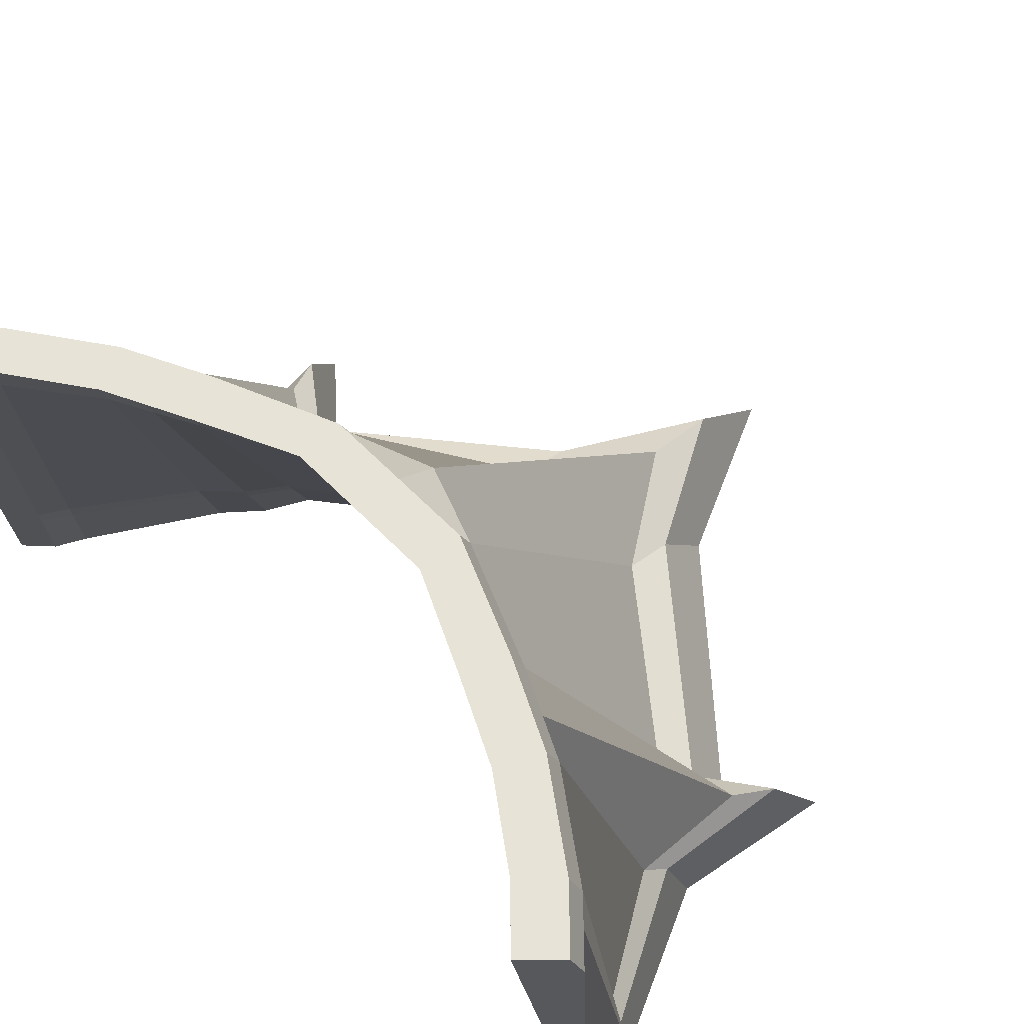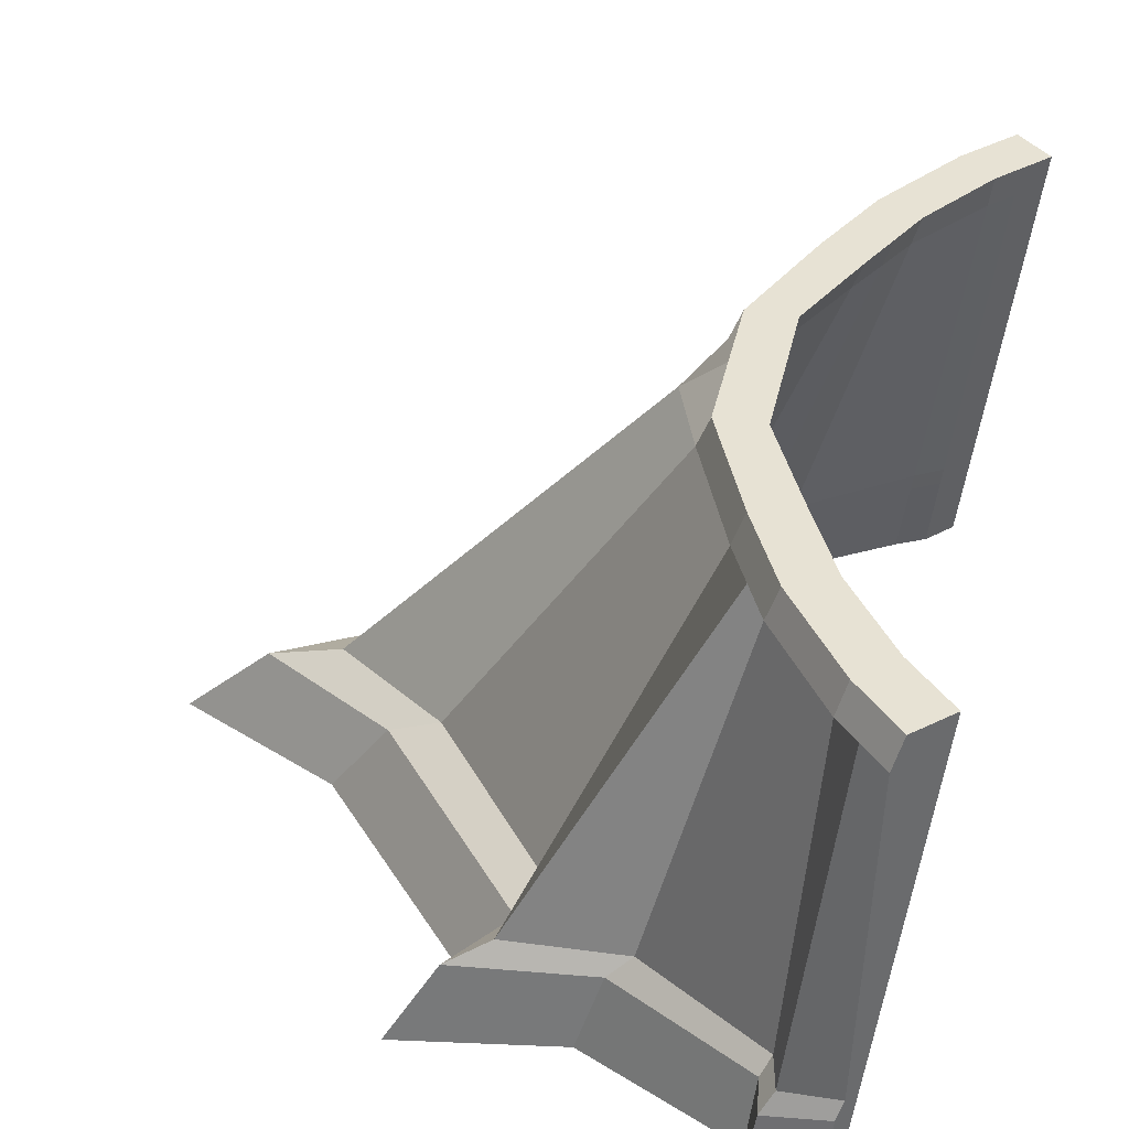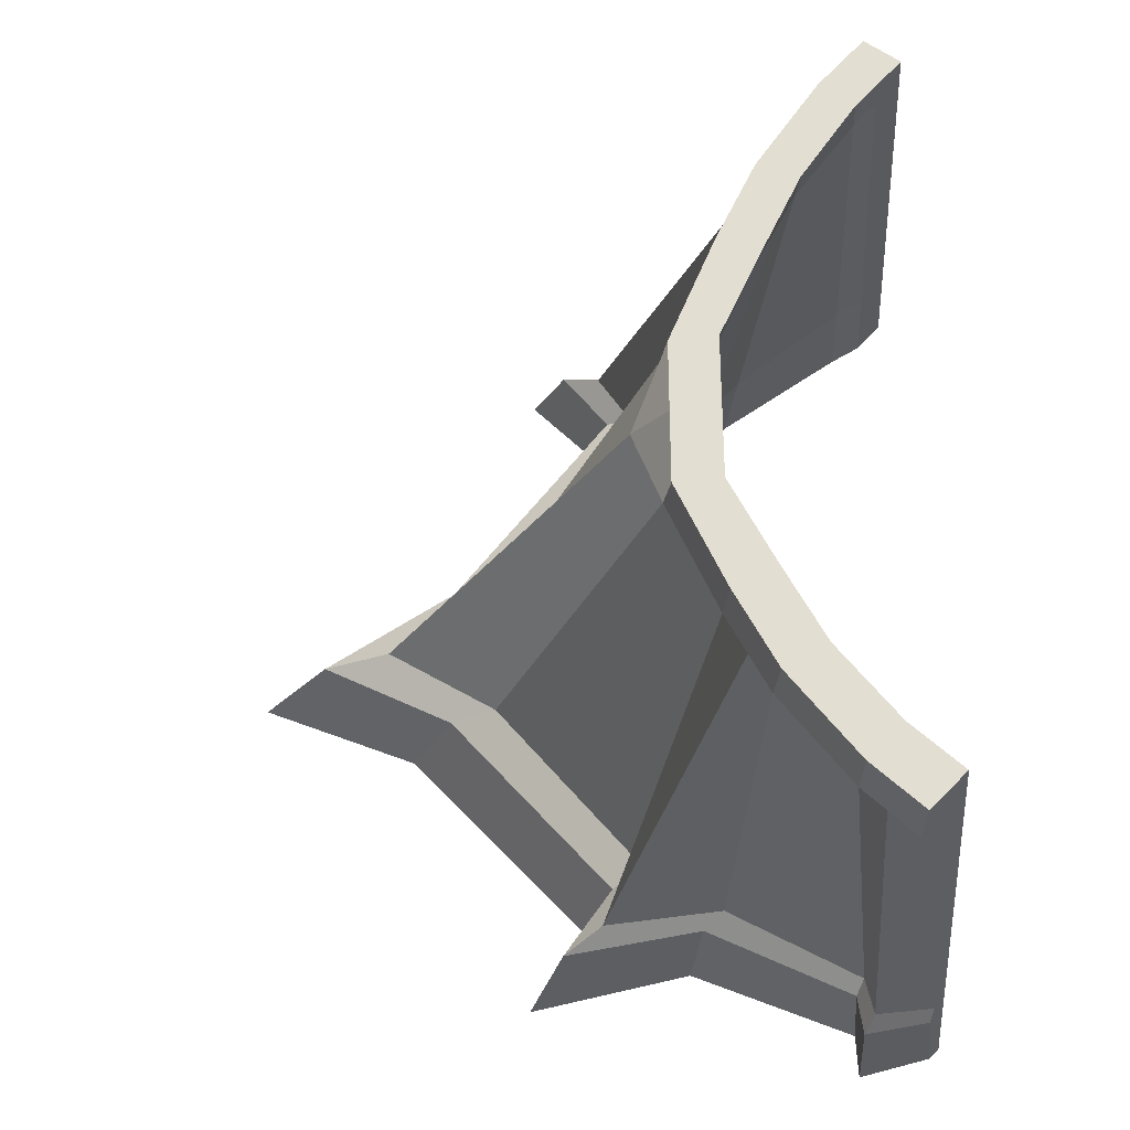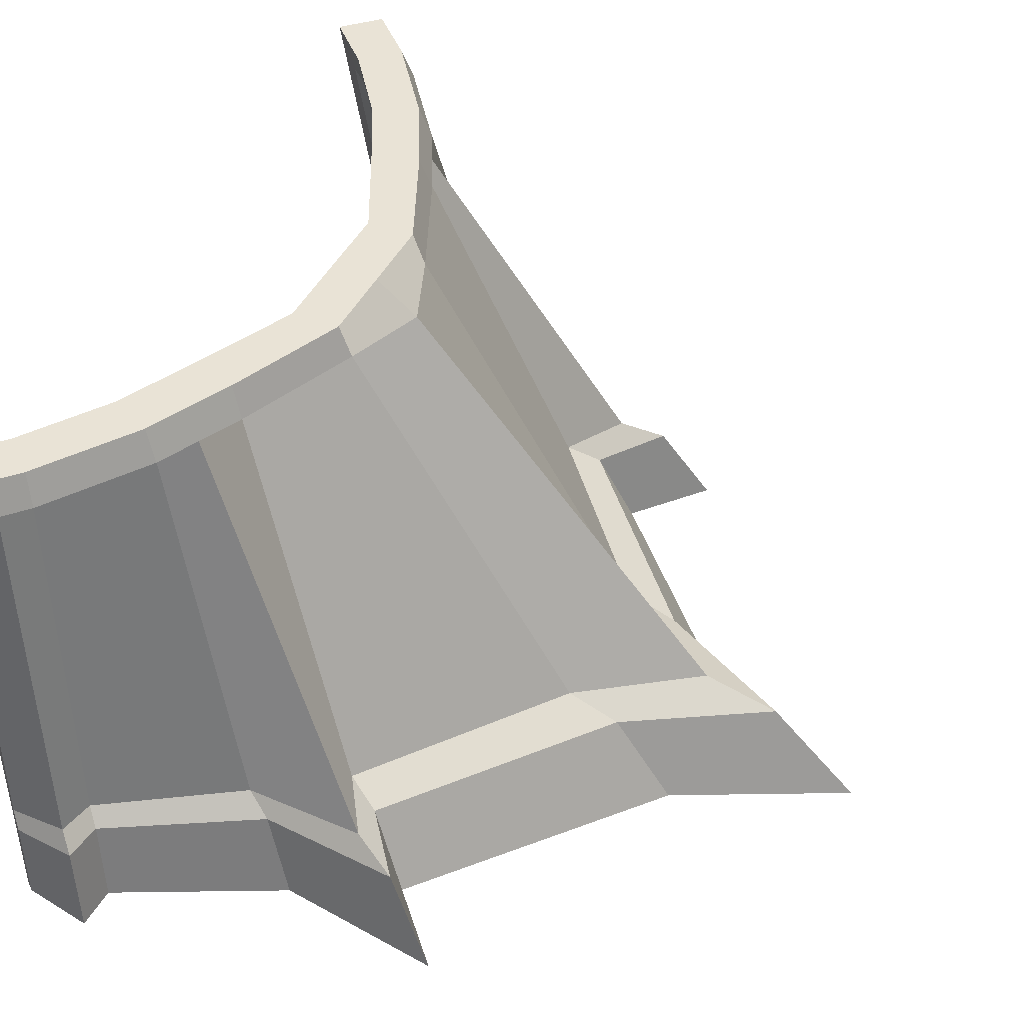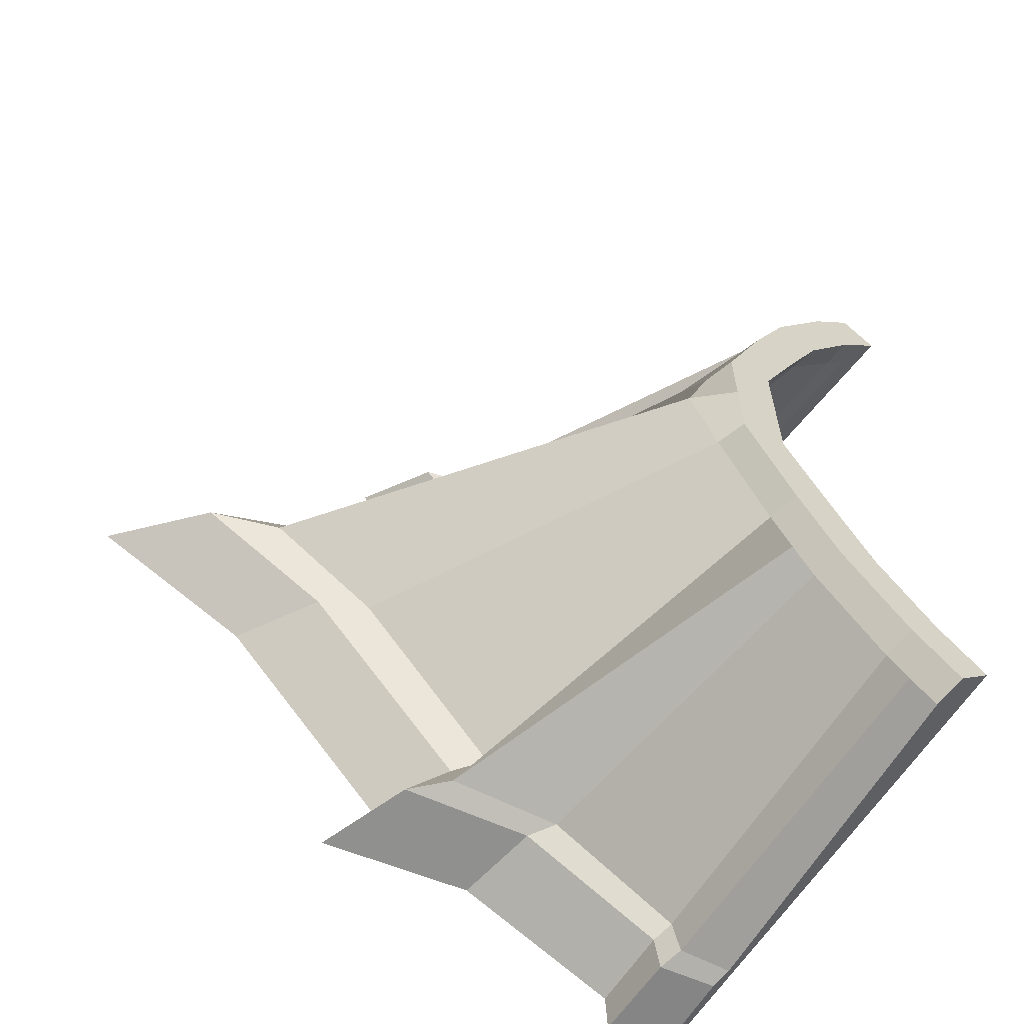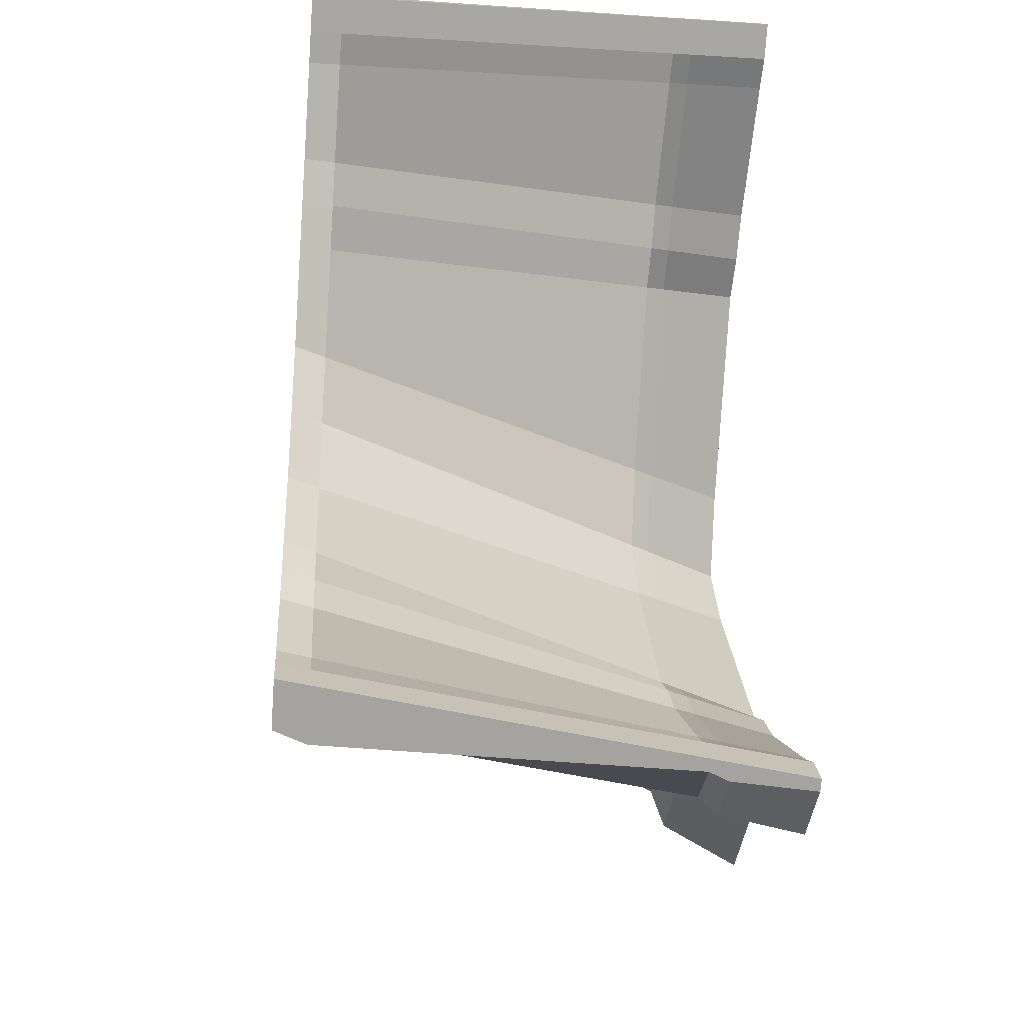
<metadata>
{"format":"obj","ext":"obj","renderer":"f3d","projection":"perspective","resolution":1024,"background":"white","views":[{"elev":61.9,"azim":-44.1,"up":"+Y"},{"elev":39.7,"azim":-167.5,"up":"+Y"},{"elev":-31.9,"azim":-169.9,"up":"+Z"},{"elev":42.3,"azim":24.1,"up":"+Y"},{"elev":-62.2,"azim":150.8,"up":"+Z"},{"elev":-29.1,"azim":-95.8,"up":"+Z"}]}
</metadata>
<code>
o shield
v -0.1711 -0.5499 -1.016
v -0.2934 0.6389 -0.8991
v 0.6272 -0.5499 -0.1908
v 0.0812 0.6389 -0.1908
v -0.2295 -0.5499 -0.9601
v -0.3776 0.6389 -0.8187
v -0.03524 0.6389 -0.1908
v 0.9274 -0.5499 -0.1908
v 0.4585 -0.5499 -0.7259
v 0.6136 -0.5499 -0.9012
v 0.2748 -0.5499 -0.6345
v 0.1715 -0.5499 -0.6896
v -0.08783 0.6389 -0.5766
v -0.03674 0.6389 -0.4711
v -0.1919 0.6389 -0.5243
v -0.1423 0.6389 -0.4218
v 0.2173 -0.5499 -0.8345
v 0.07948 -0.5499 -0.7696
v -0.1355 0.6389 -0.675
v -0.2398 0.6389 -0.6232
v -0.1755 -0.5499 -1.118
v -0.3467 0.6389 -0.955
v -0.302 -0.5499 -0.9976
v -0.4309 0.6389 -0.8746
v -0.3421 -0.5499 -1.083
v -0.4086 0.6389 -1.02
v -0.3639 -0.5499 -1.062
v -0.4928 0.6389 -0.9395
v -0.1917 -0.3496 -0.9962
v 0.7848 -0.3496 -0.1908
v 0.5156 -0.3496 -0.1908
v -0.2544 -0.3496 -0.9363
v 0.3751 -0.3496 -0.683
v 0.4955 -0.3496 -0.8465
v 0.1103 -0.3496 -0.6617
v 0.2046 -0.3496 -0.5987
v 0.02569 -0.3496 -0.745
v 0.1578 -0.3496 -0.8077
v -0.2043 -0.3496 -1.091
v -0.3237 -0.3496 -0.9769
v -0.3533 -0.3496 -1.073
v -0.3857 -0.3496 -1.042
v -0.2145 -0.3015 -0.9744
v 0.3917 -0.3015 -0.7969
v 0.1877 -0.3015 -0.5901
v -0.2339 -0.3015 -1.063
v -0.3684 -0.3015 -1.058
v 0.6596 -0.3015 -0.1908
v 0.4888 -0.3015 -0.1908
v -0.2604 -0.3015 -0.9306
v 0.2987 -0.3015 -0.6453
v 0.09558 -0.3015 -0.655
v 0.01277 -0.3015 -0.739
v 0.1021 -0.3015 -0.7812
v -0.3289 -0.3015 -0.9719
v -0.3909 -0.3015 -1.037
v -0.2718 0.5621 -0.9198
v -0.06058 0.5621 -0.5888
v -0.1153 0.5621 -0.4356
v -0.3251 0.5621 -0.9756
v -0.387 0.5621 -1.04
v 0.1111 0.5621 -0.1908
v 0.007555 0.5621 -0.1908
v -0.368 0.5621 -0.8279
v -0.01025 0.5621 -0.4849
v -0.1684 0.5621 -0.535
v -0.2191 0.5621 -0.6326
v -0.1083 0.5621 -0.6875
v -0.4226 0.5621 -0.8825
v -0.4845 0.5621 -0.9474
v -0.1711 -0.5499 1.016
v -0.2934 0.6389 0.8991
v 0.6272 -0.5499 0.1908
v 0.0812 0.6389 0.1908
v -0.2295 -0.5499 0.9601
v -0.3776 0.6389 0.8187
v -0.03524 0.6389 0.1908
v 0.9274 -0.5499 0.1908
v 1.335 -0.5499 -0
v 0.0812 0.6389 0
v 0.7352 -0.5499 -0
v -0.03524 0.6389 0
v 0.4585 -0.5499 0.7259
v 0.6136 -0.5499 0.9012
v 0.2748 -0.5499 0.6345
v 0.1715 -0.5499 0.6896
v -0.08783 0.6389 0.5766
v -0.03674 0.6389 0.4711
v -0.1919 0.6389 0.5243
v -0.1423 0.6389 0.4218
v 0.2173 -0.5499 0.8345
v 0.07948 -0.5499 0.7696
v -0.1355 0.6389 0.675
v -0.2398 0.6389 0.6232
v -0.1755 -0.5499 1.118
v -0.3467 0.6389 0.955
v -0.302 -0.5499 0.9976
v -0.4309 0.6389 0.8746
v -0.3421 -0.5499 1.083
v -0.4086 0.6389 1.02
v -0.3639 -0.5499 1.062
v -0.4928 0.6389 0.9395
v -0.1917 -0.3496 0.9962
v 0.7848 -0.3496 0.1908
v 0.5156 -0.3496 0.1908
v -0.2544 -0.3496 0.9363
v 0.6054 -0.3496 -0
v 1.124 -0.3496 -0
v 0.3751 -0.3496 0.683
v 0.4955 -0.3496 0.8465
v 0.1103 -0.3496 0.6617
v 0.2046 -0.3496 0.5987
v 0.02569 -0.3496 0.745
v 0.1578 -0.3496 0.8077
v -0.2043 -0.3496 1.091
v -0.3237 -0.3496 0.9769
v -0.3533 -0.3496 1.073
v -0.3857 -0.3496 1.042
v -0.2145 -0.3015 0.9744
v 0.3917 -0.3015 0.7969
v 0.1877 -0.3015 0.5901
v -0.2339 -0.3015 1.063
v -0.3684 -0.3015 1.058
v 0.6596 -0.3015 0.1908
v 0.4888 -0.3015 0.1908
v -0.2604 -0.3015 0.9306
v 0.5742 -0.3015 -0
v 0.942 -0.3015 -0
v 0.2987 -0.3015 0.6453
v 0.09558 -0.3015 0.655
v 0.01277 -0.3015 0.739
v 0.1021 -0.3015 0.7812
v -0.3289 -0.3015 0.9719
v -0.3909 -0.3015 1.037
v -0.2718 0.5621 0.9198
v -0.06058 0.5621 0.5888
v -0.1153 0.5621 0.4356
v -0.3251 0.5621 0.9756
v -0.387 0.5621 1.04
v 0.1111 0.5621 0.1908
v 0.007555 0.5621 0.1908
v -0.368 0.5621 0.8279
v 0.01453 0.5621 0
v 0.1816 0.5621 -0
v -0.01024 0.5621 0.4849
v -0.1684 0.5621 0.535
v -0.2191 0.5621 0.6326
v -0.1083 0.5621 0.6875
v -0.4226 0.5621 0.8825
v -0.4845 0.5621 0.9474
f 143 82 7 63
f 8 3 11 9
f 7 4 14 16
f 1 5 23 21
f 68 19 13 58
f 82 80 4 7
f 79 81 3 8
f 63 7 16 59
f 62 4 80 144
f 20 19 2 6
f 65 14 4 62
f 67 20 6 64
f 33 9 10 34
f 13 15 16 14
f 12 10 9 11
f 35 12 11 36
f 17 18 5 1
f 10 12 18 17
f 66 15 20 67
f 15 13 19 20
f 57 2 19 68
f 24 22 26 28
f 29 1 21 39
f 6 2 22 24
f 64 6 24 69
f 70 28 26 61
f 69 24 28 70
f 21 23 27 25
f 39 21 25 41
f 46 39 41 47
f 23 40 42 27
f 27 42 41 25
f 5 32 40 23
f 43 29 39 46
f 1 29 38 17
f 12 35 37 18
f 52 35 36 45
f 51 33 34 44
f 18 37 32 5
f 9 33 30 8
f 8 30 108 79
f 3 31 36 11
f 17 38 34 10
f 81 107 31 3
f 65 51 44 58
f 66 52 45 59
f 57 43 46 60
f 60 46 47 61
f 40 55 56 42
f 42 56 47 41
f 32 50 55 40
f 29 43 54 38
f 35 52 53 37
f 37 53 50 32
f 33 51 48 30
f 30 48 128 108
f 31 49 45 36
f 38 54 44 34
f 107 127 49 31
f 22 60 61 26
f 2 57 60 22
f 15 66 59 16
f 14 65 58 13
f 55 69 70 56
f 56 70 61 47
f 50 64 69 55
f 43 57 68 54
f 52 66 67 53
f 53 67 64 50
f 51 65 62 48
f 48 62 144 128
f 49 63 59 45
f 54 68 58 44
f 127 143 63 49
f 143 141 77 82
f 78 83 85 73
f 77 90 88 74
f 71 95 97 75
f 148 136 87 93
f 82 77 74 80
f 79 78 73 81
f 141 137 90 77
f 140 144 80 74
f 94 76 72 93
f 145 140 74 88
f 147 142 76 94
f 109 110 84 83
f 87 88 90 89
f 86 85 83 84
f 111 112 85 86
f 91 71 75 92
f 84 91 92 86
f 146 147 94 89
f 89 94 93 87
f 135 148 93 72
f 98 102 100 96
f 103 115 95 71
f 76 98 96 72
f 142 149 98 76
f 150 139 100 102
f 149 150 102 98
f 95 99 101 97
f 115 117 99 95
f 122 123 117 115
f 97 101 118 116
f 101 99 117 118
f 75 97 116 106
f 119 122 115 103
f 71 91 114 103
f 86 92 113 111
f 130 121 112 111
f 129 120 110 109
f 92 75 106 113
f 83 78 104 109
f 78 79 108 104
f 73 85 112 105
f 91 84 110 114
f 81 73 105 107
f 145 136 120 129
f 146 137 121 130
f 135 138 122 119
f 138 139 123 122
f 116 118 134 133
f 118 117 123 134
f 106 116 133 126
f 103 114 132 119
f 111 113 131 130
f 113 106 126 131
f 109 104 124 129
f 104 108 128 124
f 105 112 121 125
f 114 110 120 132
f 107 105 125 127
f 96 100 139 138
f 72 96 138 135
f 89 90 137 146
f 88 87 136 145
f 133 134 150 149
f 134 123 139 150
f 126 133 149 142
f 119 132 148 135
f 130 131 147 146
f 131 126 142 147
f 129 124 140 145
f 124 128 144 140
f 125 121 137 141
f 132 120 136 148
f 127 125 141 143

</code>
